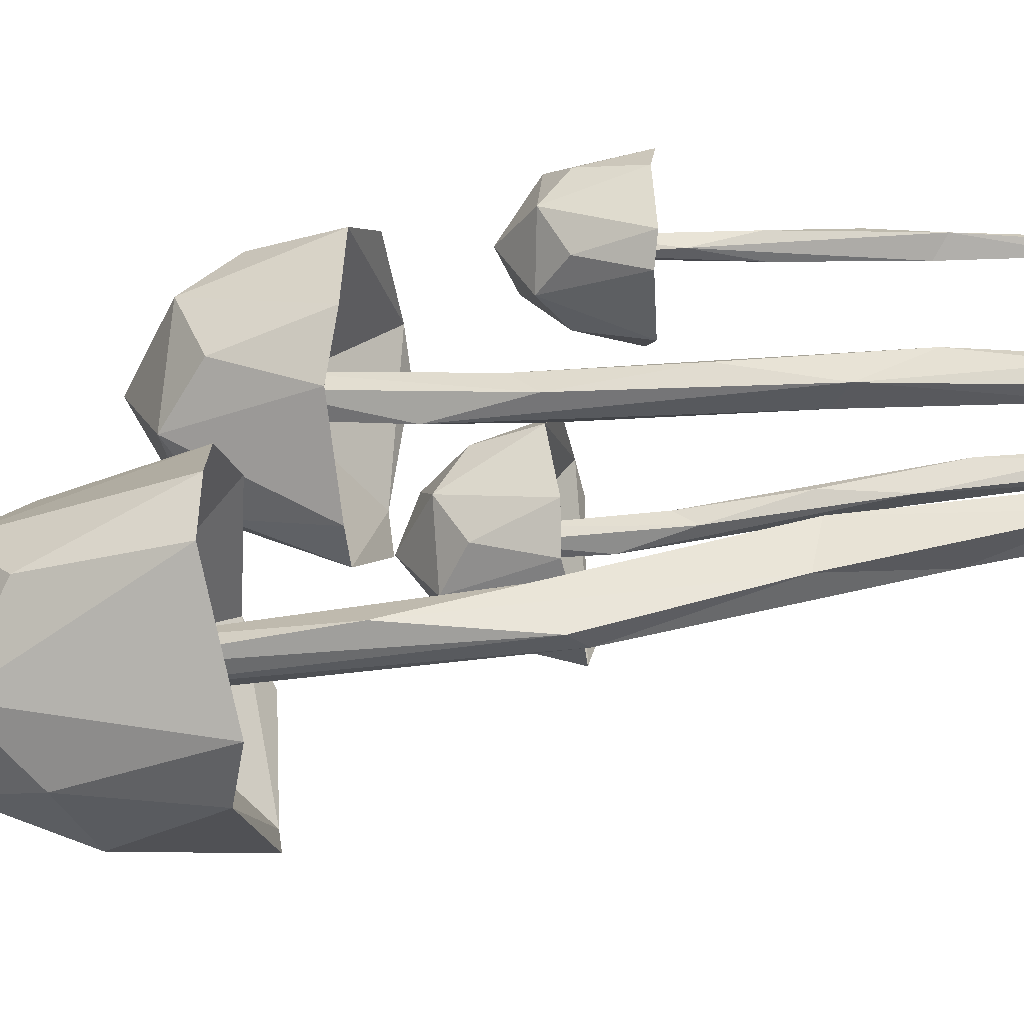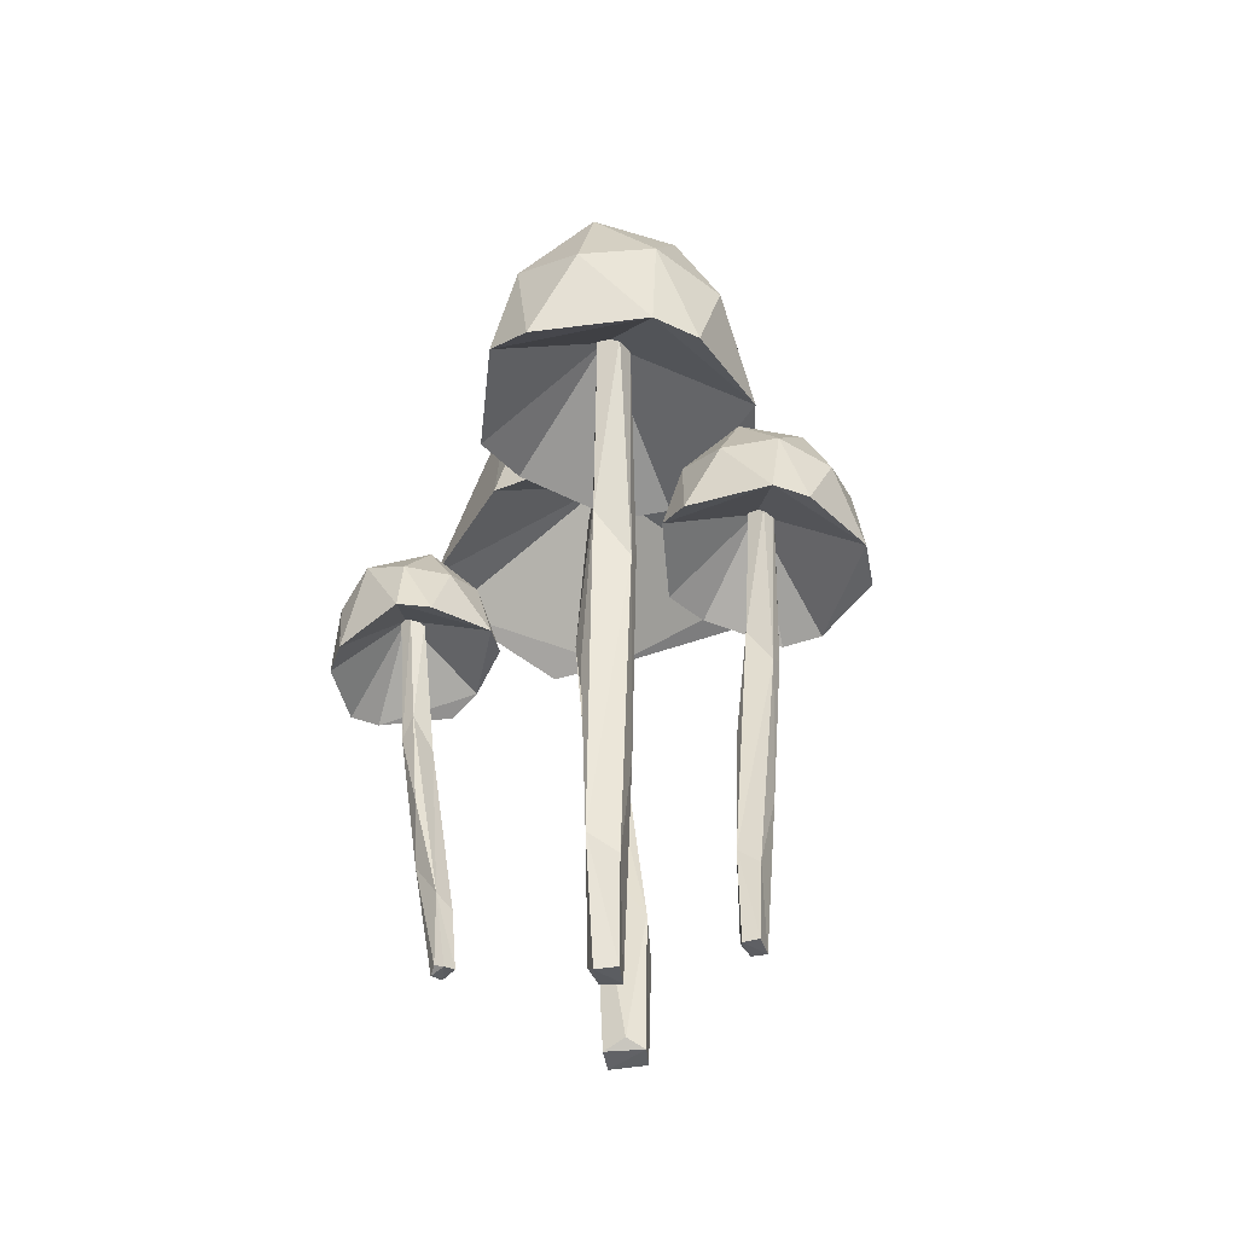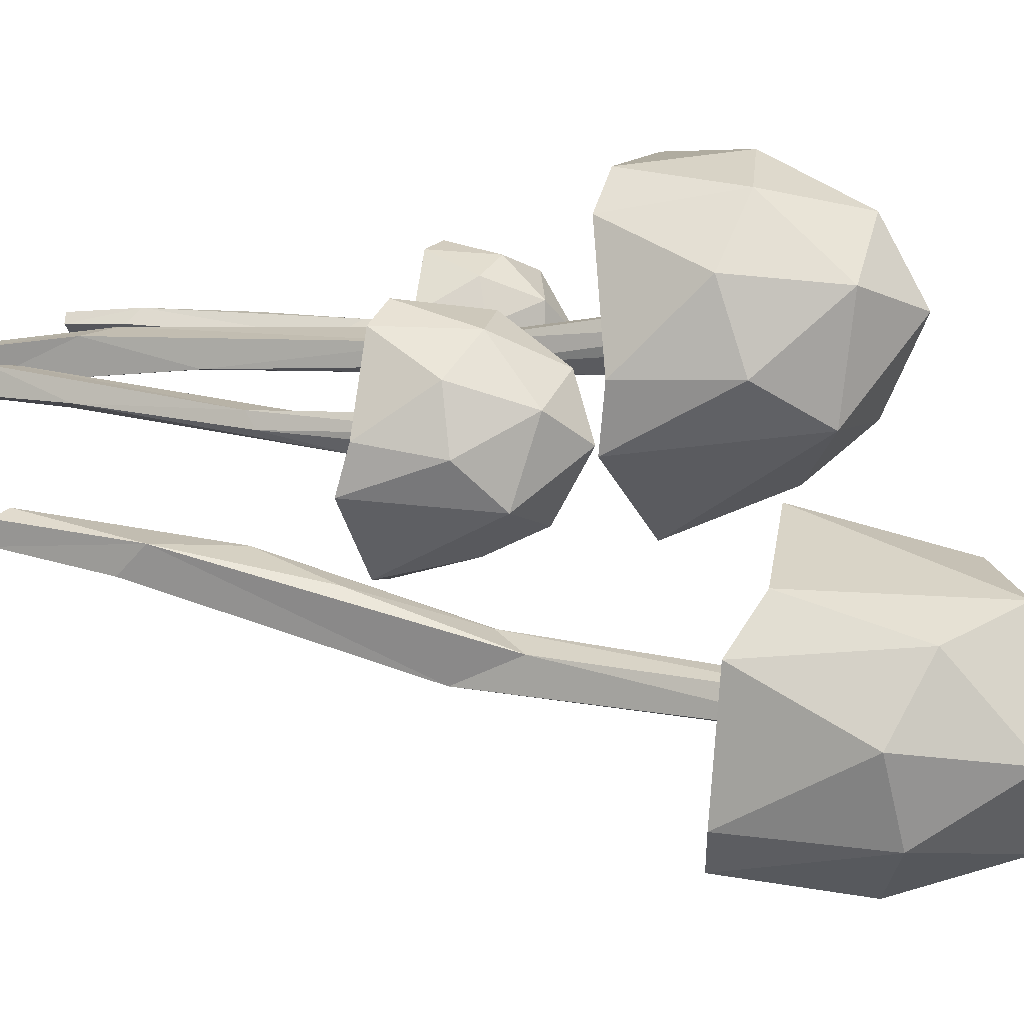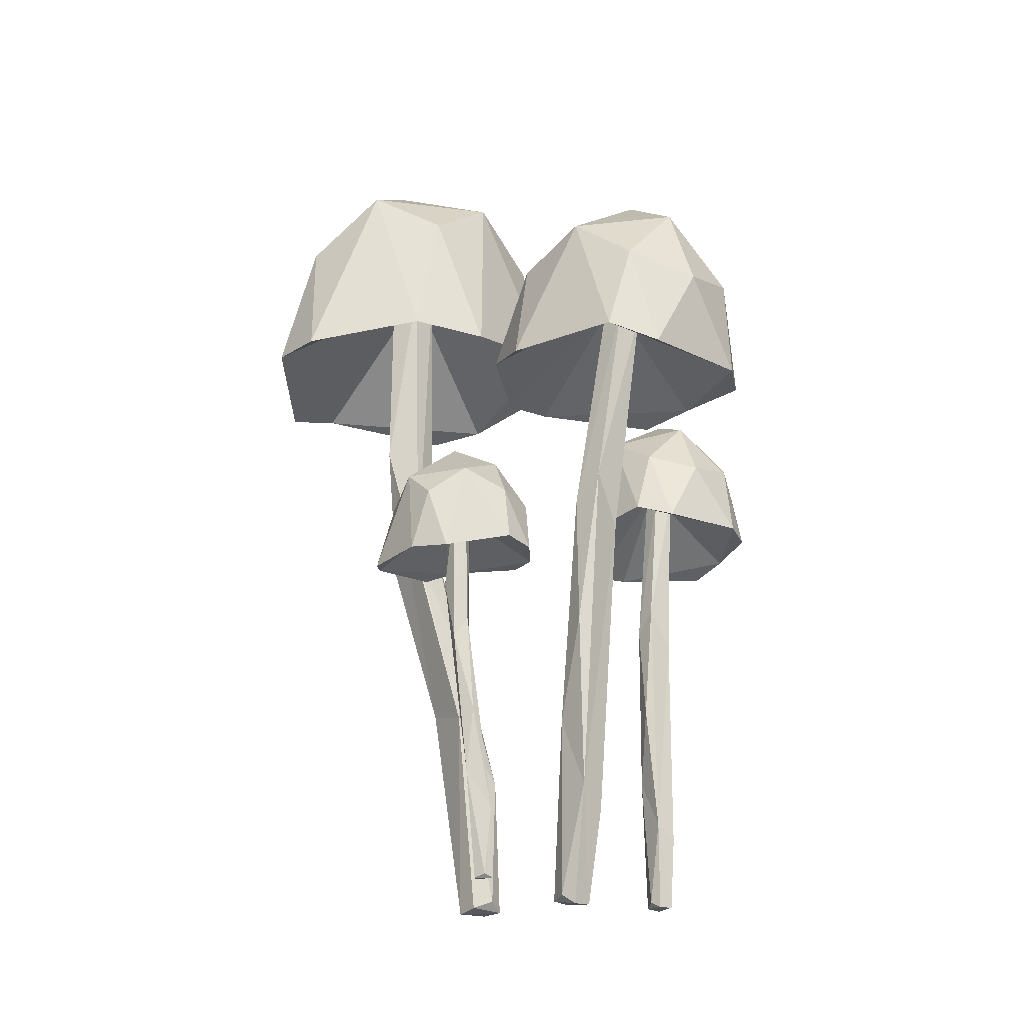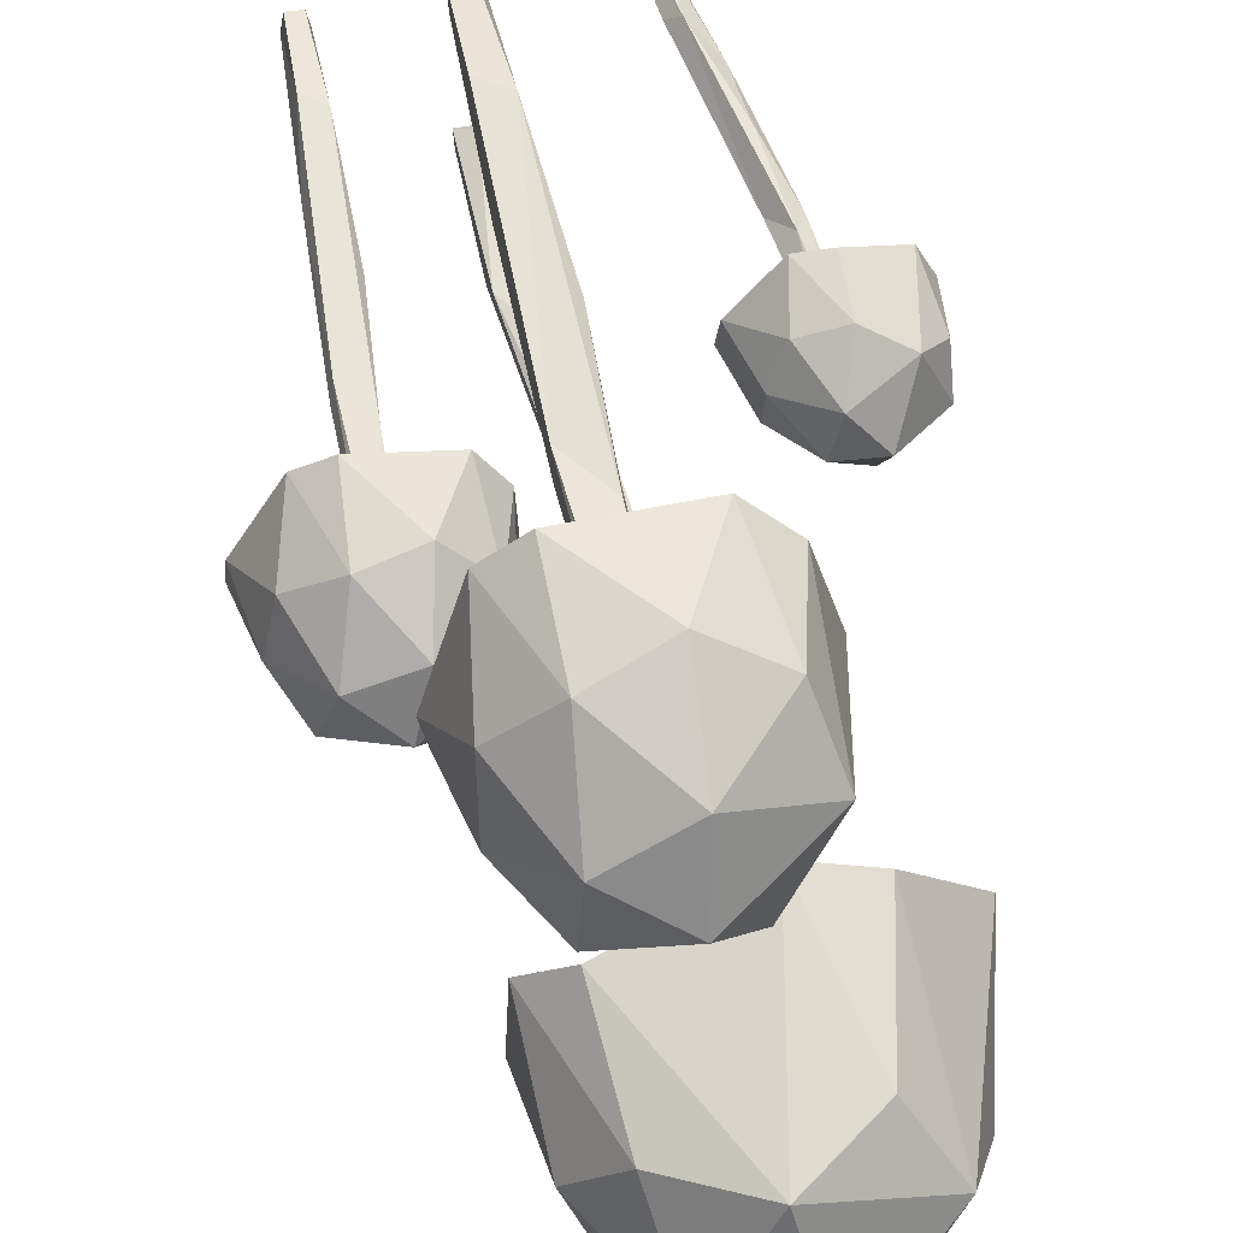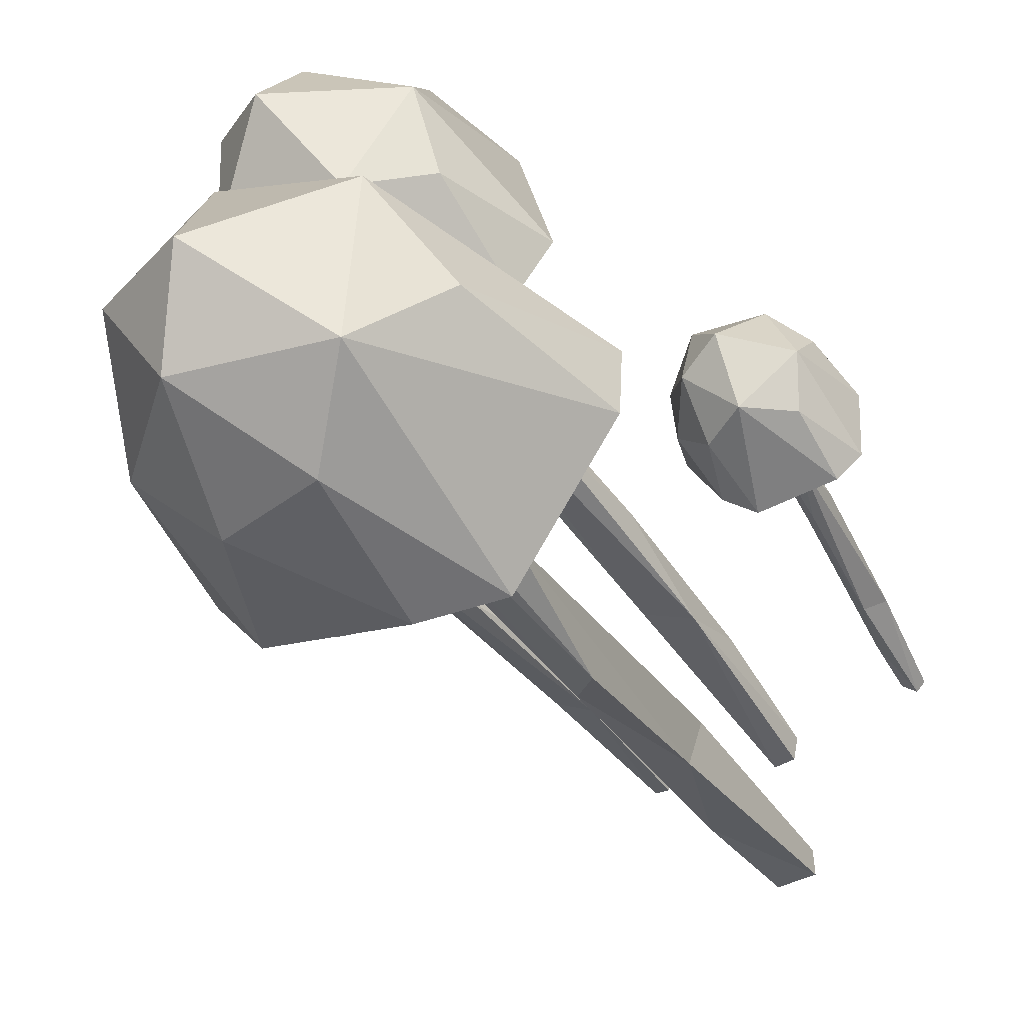
<metadata>
{"format":"obj","ext":"obj","renderer":"f3d","projection":"perspective","resolution":1024,"background":"white","views":[{"elev":-40.1,"azim":-82.3,"up":"+Z"},{"elev":-41.8,"azim":8.0,"up":"+Y"},{"elev":13.6,"azim":110.4,"up":"+Z"},{"elev":-21.5,"azim":-42.3,"up":"+Y"},{"elev":58.2,"azim":167.2,"up":"+Z"},{"elev":-44.6,"azim":-147.7,"up":"+Z"}]}
</metadata>
<code>
o Mushroom1_1_Cube.025
v 6.483 0.01457 20.02
v 6.493 0.2432 20.03
v 6.472 0.435 20.05
v 6.459 0.1615 20.02
v 6.483 0.3347 20.02
v 6.468 0.2815 20.04
v 6.464 0.2608 20.02
v 6.494 0.2555 20.02
v 6.492 0.4411 20.04
v 6.495 0.442 20.05
v 6.474 0.4264 20.06
v 6.486 0.4598 20.06
v 6.49 0.4179 20.06
v 6.466 -0.0538 19.98
v 6.48 -0.05496 19.98
v 6.481 -0.05707 20.01
v 6.466 -0.05817 20.01
v 6.461 -0.05112 20
v 6.461 0.08205 20
v 6.489 0.096 20
v 6.463 0.03042 20.02
v 6.407 0.3761 19.98
v 6.508 0.3767 19.93
v 6.579 0.3698 20.03
v 6.562 0.4221 20.09
v 6.472 0.4172 20.14
v 6.486 0.5167 20.06
v 6.476 0.4312 20.05
v 6.409 0.3676 20.11
v 6.521 0.3532 20.14
v 6.438 0.3534 20.13
v 6.388 0.366 20.03
v 6.469 0.3742 19.93
v 6.573 0.3642 19.99
v 6.549 0.3523 20.11
v 6.427 0.434 20.12
v 6.41 0.4473 20.02
v 6.495 0.4519 19.97
v 6.565 0.4415 20.04
v 6.523 0.4304 20.13
v 6.413 0.47 20.07
v 6.478 0.4856 20.11
v 6.449 0.4823 20
v 6.533 0.4808 20.01
v 6.531 0.4885 20.08
v 6.566 0.001908 20.01
v 6.579 0.1663 20
v 6.57 0.3053 19.99
v 6.554 0.1077 20
v 6.578 0.2304 19.98
v 6.563 0.1948 20
v 6.562 0.1779 19.99
v 6.583 0.1738 19.99
v 6.585 0.3087 19.99
v 6.585 0.3107 20
v 6.568 0.3006 20
v 6.578 0.3246 20.01
v 6.579 0.2946 20.01
v 6.556 -0.05005 19.99
v 6.566 -0.05108 20
v 6.564 -0.05042 20.01
v 6.553 -0.05088 20.01
v 6.551 -0.0467 20
v 6.556 0.04856 19.99
v 6.575 0.05865 20
v 6.552 0.01389 20.01
v 6.53 0.2579 19.94
v 6.609 0.2516 19.92
v 6.644 0.2556 20.01
v 6.627 0.2988 20.04
v 6.556 0.3021 20.06
v 6.58 0.365 20
v 6.572 0.3028 20
v 6.514 0.2646 20.04
v 6.589 0.2549 20.07
v 6.53 0.2563 20.06
v 6.51 0.2555 19.97
v 6.582 0.2504 19.92
v 6.646 0.2475 19.98
v 6.612 0.2517 20.06
v 6.528 0.3123 20.04
v 6.53 0.3121 19.96
v 6.598 0.3089 19.94
v 6.637 0.3072 20
v 6.594 0.3093 20.06
v 6.526 0.3337 20
v 6.567 0.348 20.04
v 6.562 0.3343 19.95
v 6.62 0.3329 19.97
v 6.608 0.346 20.02
v 6.381 -0.009114 20.01
v 6.362 0.118 20
v 6.338 0.2234 20.01
v 6.356 0.07014 20.01
v 6.342 0.166 20
v 6.351 0.1381 20.01
v 6.343 0.1242 20.01
v 6.356 0.1235 20
v 6.342 0.2274 20
v 6.349 0.2296 20.01
v 6.345 0.2203 20.02
v 6.347 0.2398 20.01
v 6.354 0.2171 20.01
v 6.37 -0.05128 20
v 6.375 -0.05092 20
v 6.384 -0.04976 20
v 6.379 -0.05129 20.01
v 6.373 -0.04871 20.01
v 6.357 0.02437 20.01
v 6.368 0.03446 20
v 6.373 -0.001465 20.02
v 6.294 0.1801 20.02
v 6.313 0.1819 19.96
v 6.38 0.1933 19.96
v 6.39 0.2267 19.99
v 6.378 0.2236 20.05
v 6.339 0.2707 20.01
v 6.341 0.2218 20.01
v 6.347 0.189 20.06
v 6.401 0.1911 20.03
v 6.369 0.1856 20.06
v 6.306 0.178 20.04
v 6.298 0.1778 19.97
v 6.362 0.1855 19.95
v 6.404 0.1903 20.01
v 6.349 0.2272 20.06
v 6.301 0.2229 20.03
v 6.312 0.2258 19.97
v 6.368 0.2319 19.97
v 6.39 0.2328 20.02
v 6.321 0.2412 20.04
v 6.36 0.2585 20.03
v 6.302 0.2423 20
v 6.339 0.2482 19.97
v 6.367 0.2603 20
v 6.483 0.03365 19.87
v 6.456 0.2338 19.82
v 6.44 0.5119 19.84
v 6.461 0.1686 19.88
v 6.423 0.3499 19.83
v 6.456 0.2815 19.84
v 6.435 0.2544 19.85
v 6.44 0.2455 19.82
v 6.432 0.518 19.82
v 6.448 0.5218 19.81
v 6.458 0.5024 19.84
v 6.456 0.5489 19.82
v 6.464 0.4891 19.82
v 6.456 -0.04877 19.9
v 6.457 -0.0516 19.89
v 6.483 -0.05011 19.89
v 6.483 -0.04959 19.9
v 6.471 -0.04273 19.91
v 6.449 0.1052 19.89
v 6.453 0.1138 19.86
v 6.484 0.05456 19.9
v 6.375 0.429 19.92
v 6.32 0.4182 19.8
v 6.438 0.419 19.72
v 6.492 0.5013 19.74
v 6.552 0.5141 19.84
v 6.443 0.6151 19.82
v 6.443 0.5065 19.83
v 6.524 0.4434 19.92
v 6.557 0.4216 19.79
v 6.554 0.427 19.88
v 6.428 0.424 19.94
v 6.318 0.417 19.85
v 6.391 0.4038 19.73
v 6.533 0.4135 19.76
v 6.519 0.5346 19.89
v 6.402 0.5334 19.91
v 6.345 0.5216 19.81
v 6.427 0.5148 19.73
v 6.535 0.5232 19.78
v 6.46 0.571 19.91
v 6.506 0.5895 19.83
v 6.372 0.5675 19.86
v 6.385 0.5585 19.77
v 6.471 0.5814 19.77
f 16 21 17
f 19 15 14
f 4 21 6
f 5 8 20
f 8 5 9
f 12 10 9
f 10 12 13
f 9 10 8
f 2 10 13
f 14 18 19
f 15 1 16
f 1 20 2
f 2 21 1
f 11 7 6
f 20 19 5
f 5 19 7
f 19 4 7
f 7 4 6
f 8 2 20
f 12 3 11
f 11 13 12
f 17 18 14
f 15 17 14
f 21 4 19
f 16 1 21
f 20 15 19
f 2 8 10
f 2 13 6
f 11 6 13
f 19 18 21
f 17 21 18
f 15 20 1
f 2 6 21
f 11 3 7
f 3 12 9
f 7 3 5
f 9 5 3
f 15 16 17
f 61 66 62
f 64 60 59
f 49 66 51
f 50 53 65
f 53 50 54
f 57 55 54
f 55 57 58
f 54 55 53
f 47 55 58
f 59 63 64
f 60 46 61
f 46 65 47
f 47 66 46
f 56 52 51
f 65 64 50
f 50 64 52
f 64 49 52
f 52 49 51
f 53 47 65
f 57 48 56
f 56 58 57
f 62 63 59
f 60 62 59
f 66 49 64
f 61 46 66
f 65 60 64
f 47 53 55
f 47 58 51
f 56 51 58
f 64 63 66
f 62 66 63
f 60 65 46
f 47 51 66
f 56 48 52
f 48 57 54
f 52 48 50
f 54 50 48
f 60 61 62
f 106 111 107
f 109 105 104
f 94 111 96
f 95 98 110
f 98 95 99
f 102 100 99
f 100 102 103
f 99 100 98
f 92 100 103
f 104 108 109
f 105 91 106
f 91 110 92
f 92 111 91
f 101 97 96
f 110 109 95
f 95 109 97
f 109 94 97
f 97 94 96
f 98 92 110
f 102 93 101
f 101 103 102
f 107 108 104
f 105 107 104
f 111 94 109
f 106 91 111
f 110 105 109
f 92 98 100
f 92 103 96
f 101 96 103
f 109 108 111
f 107 111 108
f 105 110 91
f 92 96 111
f 101 93 97
f 93 102 99
f 97 93 95
f 99 95 93
f 105 106 107
f 151 156 152
f 154 150 149
f 139 156 141
f 140 143 155
f 143 140 144
f 147 145 144
f 145 147 148
f 144 145 143
f 137 145 148
f 149 153 154
f 150 136 151
f 136 155 137
f 137 156 136
f 146 142 141
f 155 154 140
f 140 154 142
f 154 139 142
f 142 139 141
f 143 137 155
f 147 138 146
f 146 148 147
f 152 153 149
f 150 152 149
f 156 139 154
f 151 136 156
f 155 150 154
f 137 143 145
f 137 148 141
f 146 141 148
f 154 153 156
f 152 156 153
f 150 155 136
f 137 141 156
f 146 138 142
f 138 147 144
f 142 138 140
f 144 140 138
f 150 151 152
f 28 23 24
f 28 24 30
f 25 39 45
f 26 40 42
f 42 45 27
f 42 40 45
f 40 25 45
f 45 44 27
f 45 39 44
f 44 43 27
f 44 38 43
f 43 41 27
f 43 37 41
f 41 42 27
f 41 36 42
f 36 26 42
f 30 40 26
f 30 35 40
f 35 25 40
f 24 39 25
f 24 34 39
f 34 44 39
f 23 38 44
f 23 33 38
f 33 43 38
f 22 37 43
f 22 32 37
f 32 41 37
f 29 36 41
f 29 31 36
f 31 26 36
f 35 24 25
f 34 23 44
f 33 22 43
f 32 29 41
f 31 30 26
f 30 24 35
f 24 23 34
f 23 28 33
f 28 22 33
f 31 29 30
f 29 28 30
f 28 32 22
f 28 29 32
f 73 68 69
f 73 69 75
f 70 84 90
f 71 85 87
f 87 90 72
f 87 85 90
f 85 70 90
f 90 89 72
f 90 84 89
f 89 88 72
f 89 83 88
f 88 86 72
f 88 82 86
f 86 87 72
f 86 81 87
f 81 71 87
f 75 85 71
f 75 80 85
f 80 70 85
f 69 84 70
f 69 79 84
f 79 89 84
f 68 83 89
f 68 78 83
f 78 88 83
f 67 82 88
f 67 77 82
f 77 86 82
f 74 81 86
f 74 76 81
f 76 71 81
f 80 69 70
f 79 68 89
f 78 67 88
f 77 74 86
f 76 75 71
f 75 69 80
f 69 68 79
f 68 73 78
f 73 67 78
f 76 74 75
f 74 73 75
f 73 77 67
f 73 74 77
f 118 113 114
f 118 114 120
f 115 129 135
f 116 130 132
f 132 135 117
f 132 130 135
f 130 115 135
f 135 134 117
f 135 129 134
f 134 133 117
f 134 128 133
f 133 131 117
f 133 127 131
f 131 132 117
f 131 126 132
f 126 116 132
f 120 130 116
f 120 125 130
f 125 115 130
f 114 129 115
f 114 124 129
f 124 134 129
f 113 128 134
f 113 123 128
f 123 133 128
f 112 127 133
f 112 122 127
f 122 131 127
f 119 126 131
f 119 121 126
f 121 116 126
f 125 114 115
f 124 113 134
f 123 112 133
f 122 119 131
f 121 120 116
f 120 114 125
f 114 113 124
f 113 118 123
f 118 112 123
f 121 119 120
f 119 118 120
f 118 122 112
f 118 119 122
f 163 158 159
f 163 159 165
f 160 174 180
f 161 175 177
f 177 180 162
f 177 175 180
f 175 160 180
f 180 179 162
f 180 174 179
f 179 178 162
f 179 173 178
f 178 176 162
f 178 172 176
f 176 177 162
f 176 171 177
f 171 161 177
f 165 175 161
f 165 170 175
f 170 160 175
f 159 174 160
f 159 169 174
f 169 179 174
f 158 173 179
f 158 168 173
f 168 178 173
f 157 172 178
f 157 167 172
f 167 176 172
f 164 171 176
f 164 166 171
f 166 161 171
f 170 159 160
f 169 158 179
f 168 157 178
f 167 164 176
f 166 165 161
f 165 159 170
f 159 158 169
f 158 163 168
f 163 157 168
f 166 164 165
f 164 163 165
f 163 167 157
f 163 164 167

</code>
